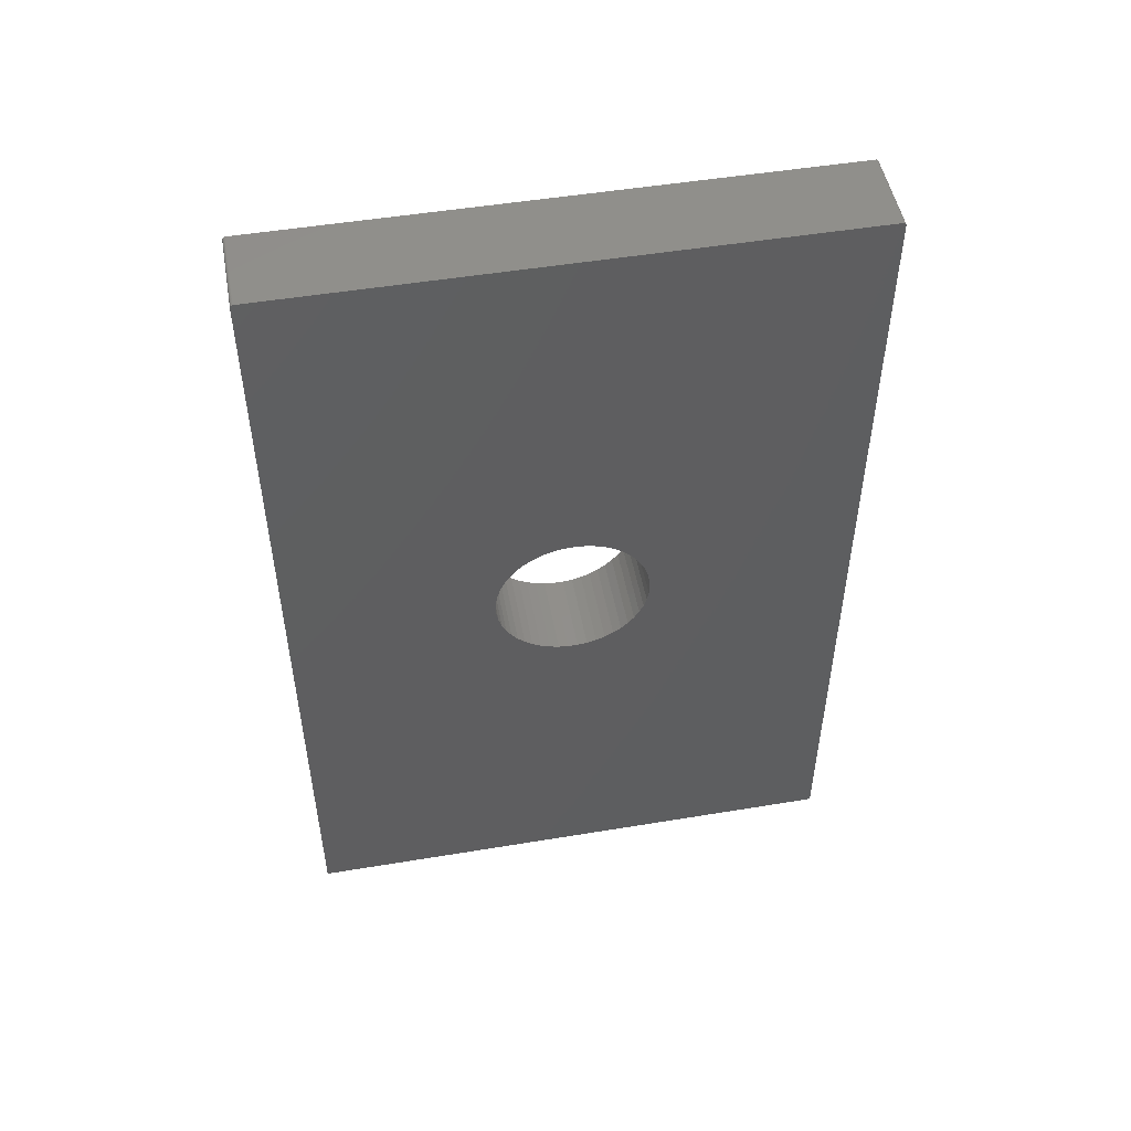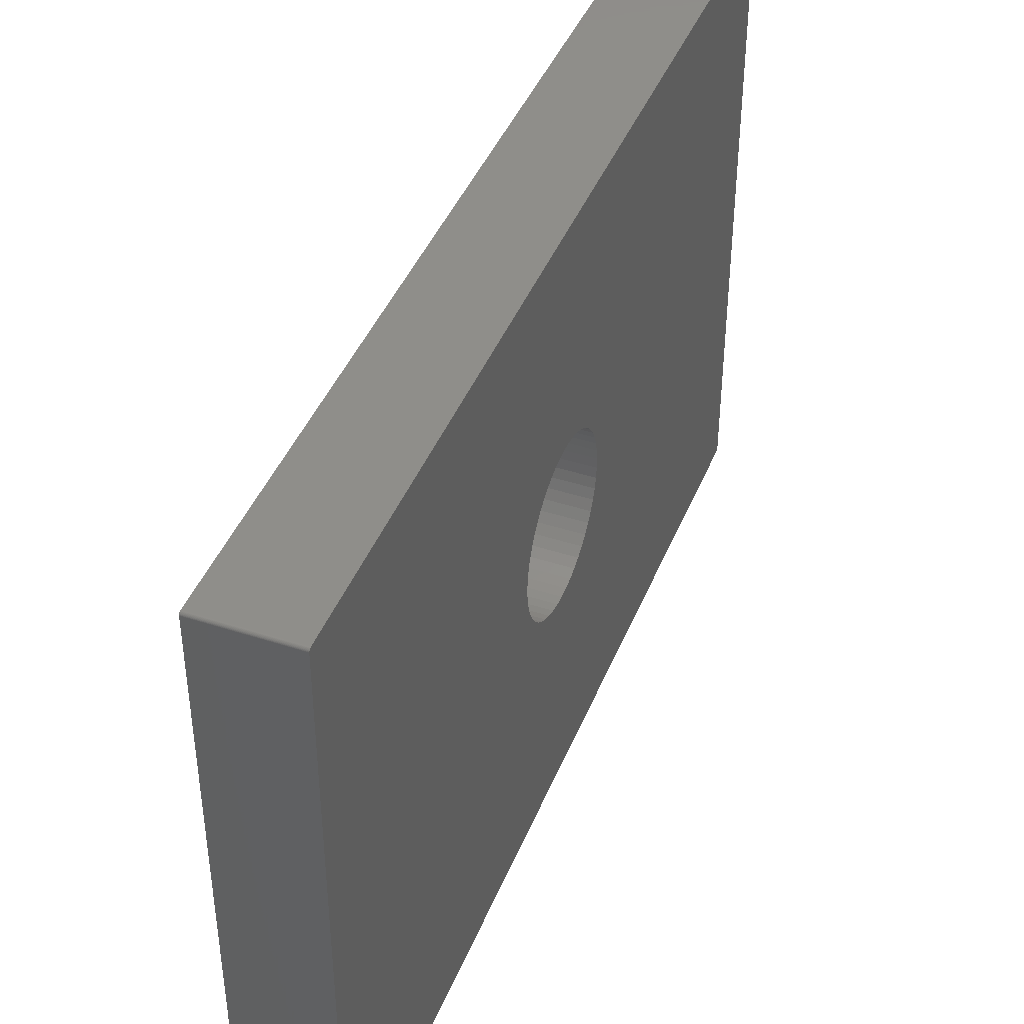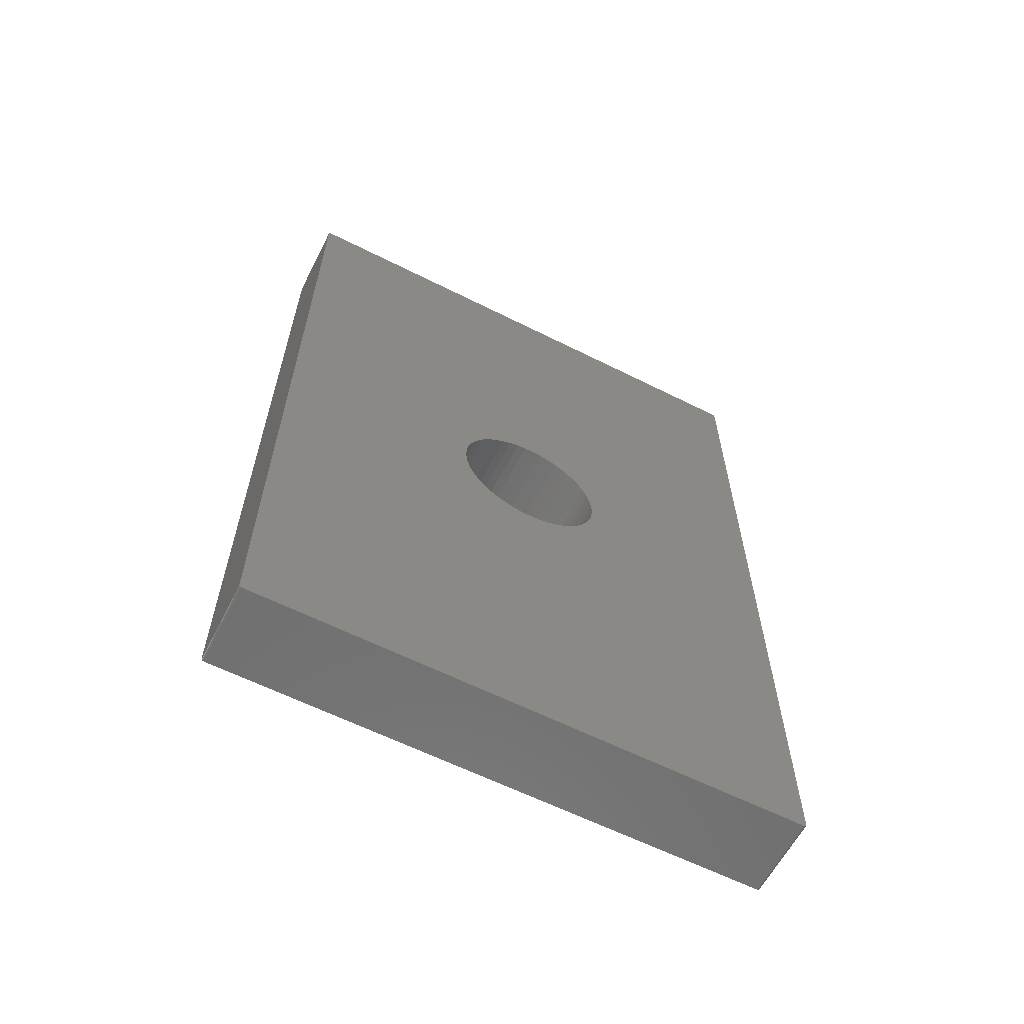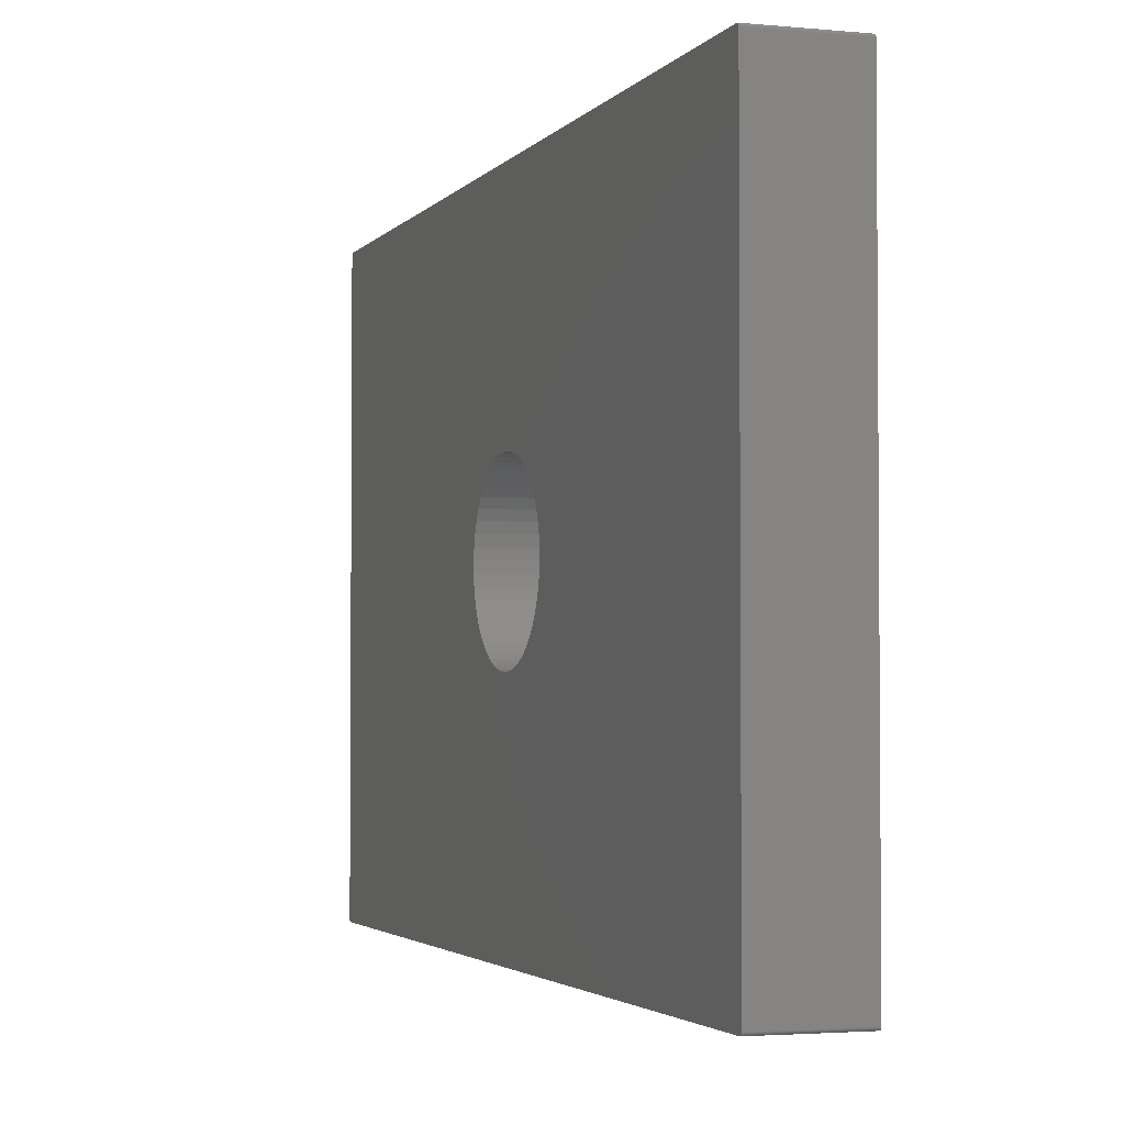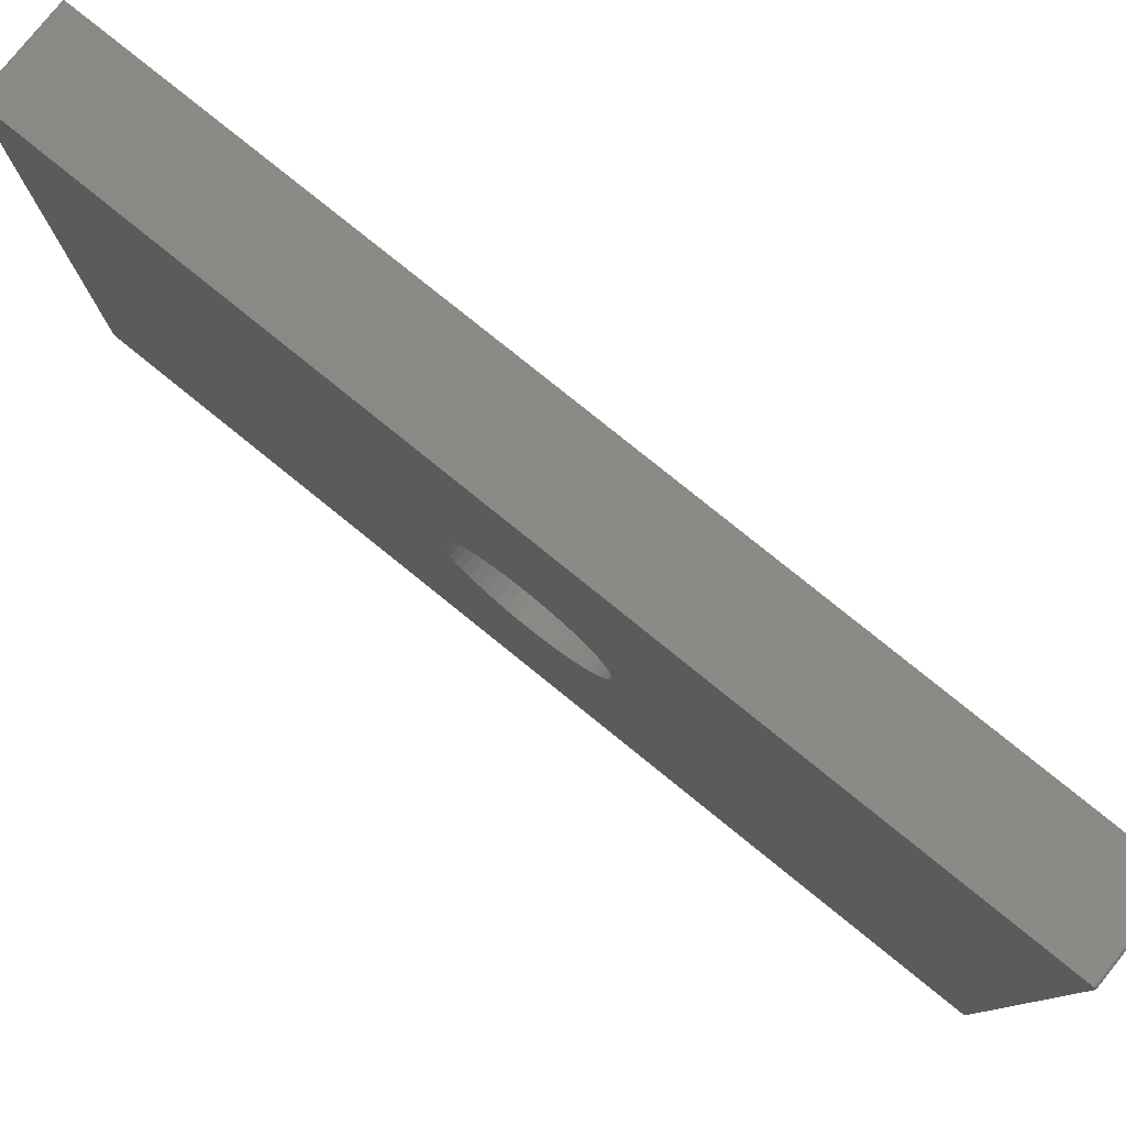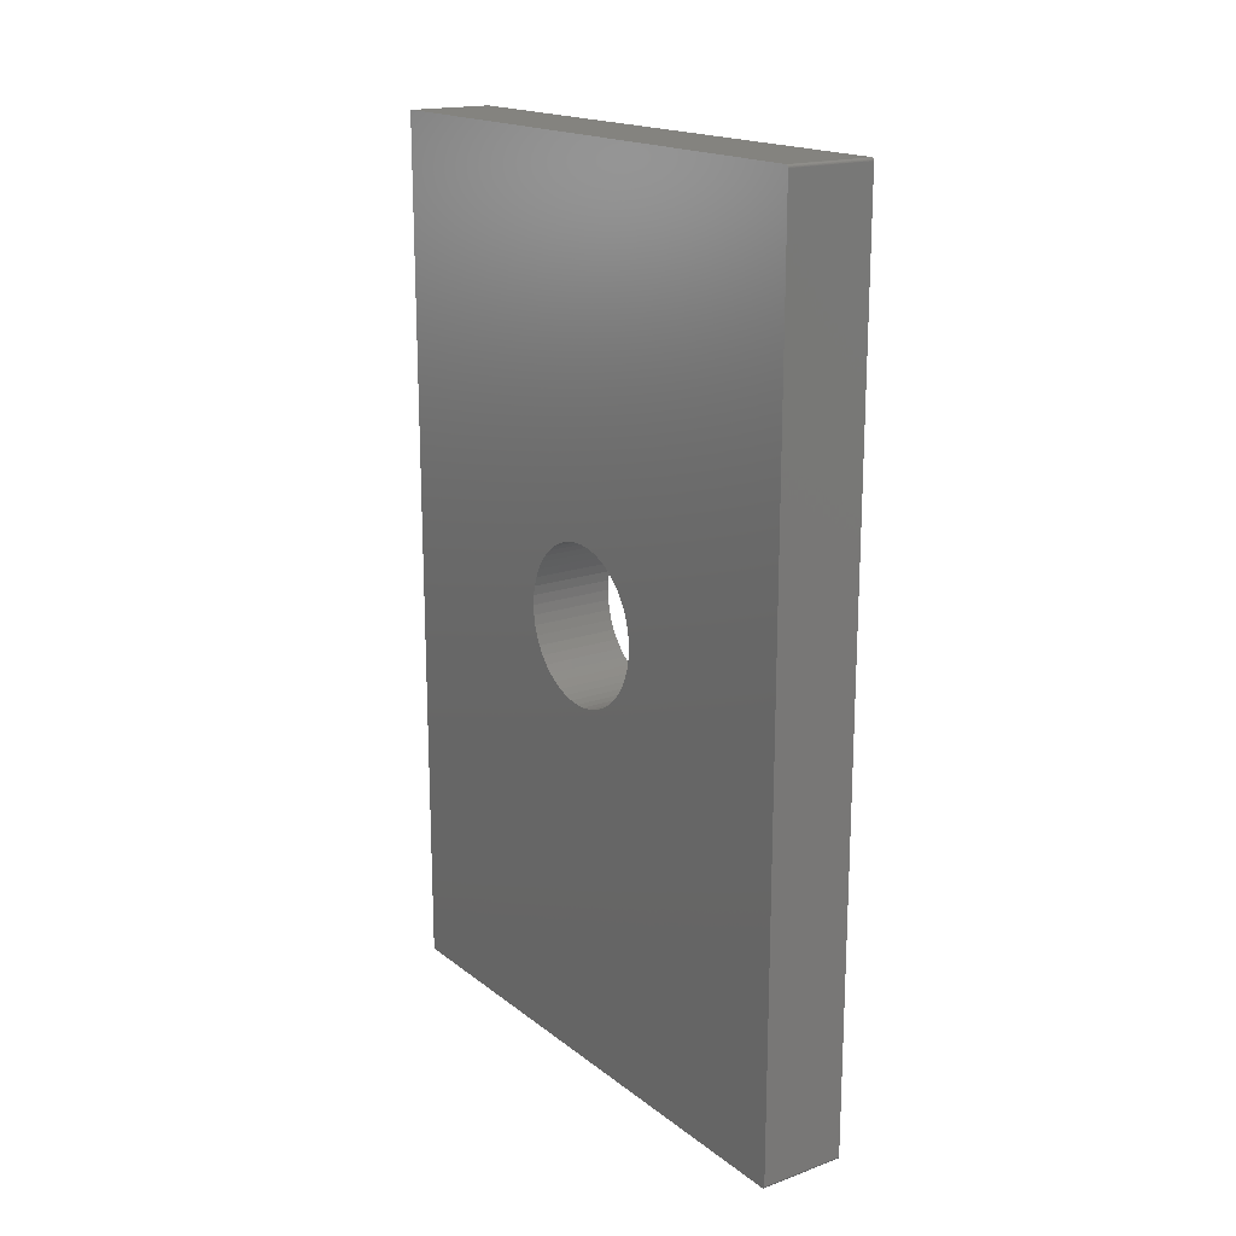
<metadata>
{"format":"stl","ext":"stl","renderer":"f3d","projection":"perspective","resolution":1024,"background":"white","views":[{"elev":50.2,"azim":79.7,"up":"+Y"},{"elev":42.8,"azim":21.1,"up":"+Z"},{"elev":-61.4,"azim":-117.1,"up":"+Y"},{"elev":-2.8,"azim":-18.5,"up":"+Z"},{"elev":79.5,"azim":128.9,"up":"+Z"},{"elev":17.9,"azim":-34.8,"up":"+Y"}]}
</metadata>
<code>
# stl→obj: 204 verts, 408 faces
v 3.45 3.466 3.496
v 6.45 3.46 3.507
v 3.45 3.46 3.507
v 6.45 3.466 3.496
v 6.45 34.55 23.46
v 3.45 34.55 23.47
v 6.45 34.55 23.47
v 3.45 34.55 23.46
v 6.45 34.55 23.48
v 3.45 34.54 23.49
v 6.45 34.54 23.49
v 3.45 34.55 23.48
v 3.45 3.502 3.462
v 6.45 3.513 3.457
v 6.45 3.502 3.462
v 3.45 3.513 3.457
v 6.45 34.55 3.544
v 3.45 34.55 3.544
v 6.45 34.53 23.51
v 3.45 34.52 23.52
v 6.45 34.52 23.52
v 3.45 34.53 23.51
v 3.45 34.45 3.45
v 6.45 34.46 3.451
v 6.45 34.45 3.45
v 3.45 34.46 3.451
v 3.45 34.51 3.469
v 6.45 34.52 3.477
v 6.45 34.51 3.469
v 3.45 34.52 3.477
v 6.45 34.53 3.486
v 3.45 34.53 3.496
v 6.45 34.53 3.496
v 3.45 34.53 3.486
v 6.45 34.47 3.453
v 3.45 34.47 3.453
v 3.45 3.46 23.49
v 6.45 3.466 23.5
v 3.45 3.466 23.5
v 6.45 3.46 23.49
v 3.45 3.455 3.519
v 6.45 3.452 3.531
v 3.45 3.452 3.531
v 6.45 3.455 3.519
v 3.45 34.53 23.5
v 6.45 34.53 23.5
v 6.45 34.54 3.507
v 3.45 34.55 3.519
v 6.45 34.55 3.519
v 3.45 34.54 3.507
v 3.45 3.45 3.544
v 6.45 3.45 23.46
v 3.45 3.45 23.46
v 6.45 3.45 3.544
v 3.45 34.5 3.462
v 6.45 34.5 3.462
v 6.45 34.51 23.53
v 3.45 34.51 23.53
v 3.45 34.45 23.55
v 6.45 3.55 23.55
v 6.45 34.45 23.55
v 3.45 3.55 23.55
v 6.45 34.55 3.531
v 3.45 34.55 3.531
v 3.45 3.55 3.45
v 6.45 3.55 3.45
v 3.45 3.482 3.477
v 6.45 3.491 3.469
v 6.45 3.482 3.477
v 3.45 3.491 3.469
v 6.45 3.473 23.51
v 3.45 3.473 23.51
v 6.45 34.49 3.457
v 3.45 34.49 3.457
v 3.45 21.74 13.33
v 3.45 21.74 13.67
v 3.45 21.7 14.02
v 3.45 21.62 14.35
v 3.45 21.49 14.67
v 3.45 21.49 12.33
v 3.45 34.5 23.54
v 3.45 34.49 23.54
v 3.45 34.47 23.55
v 3.45 34.46 23.55
v 3.45 21.7 12.98
v 3.45 21.62 12.65
v 3.45 21.32 12.03
v 3.45 21.12 11.75
v 3.45 20.88 11.5
v 3.45 20.62 11.28
v 3.45 20.32 11.09
v 3.45 20.01 10.94
v 3.45 19.68 10.84
v 3.45 19.34 10.77
v 3.45 19 10.75
v 3.45 18.66 10.77
v 3.45 18.32 10.84
v 3.45 16.3 12.98
v 3.45 16.26 13.33
v 3.45 16.38 12.65
v 3.45 16.51 12.33
v 3.45 16.68 12.03
v 3.45 16.88 11.75
v 3.45 17.12 11.5
v 3.45 17.38 11.28
v 3.45 17.68 11.09
v 3.45 17.99 10.94
v 3.45 21.32 14.97
v 3.45 21.12 15.25
v 3.45 20.88 15.5
v 3.45 20.62 15.72
v 3.45 20.32 15.91
v 3.45 20.01 16.06
v 3.45 19.68 16.16
v 3.45 19.34 16.23
v 3.45 19 16.25
v 3.45 18.66 16.23
v 3.45 18.32 16.16
v 3.45 17.99 16.06
v 3.45 16.26 13.67
v 3.45 16.3 14.02
v 3.45 16.38 14.35
v 3.45 16.51 14.67
v 3.45 17.68 15.91
v 3.45 17.38 15.72
v 3.45 17.12 15.5
v 3.45 16.68 14.97
v 3.45 3.537 3.451
v 3.45 16.88 15.25
v 3.45 3.525 3.453
v 3.45 3.537 23.55
v 3.45 3.525 23.55
v 3.45 3.513 23.54
v 3.45 3.502 23.54
v 3.45 3.473 3.486
v 3.45 3.491 23.53
v 3.45 3.482 23.52
v 3.45 3.455 23.48
v 3.45 3.452 23.47
v 6.45 3.482 23.52
v 6.45 3.537 23.55
v 6.45 34.47 23.55
v 6.45 34.49 23.54
v 6.45 3.473 3.486
v 6.45 3.525 23.55
v 6.45 34.5 23.54
v 6.45 34.46 23.55
v 6.45 3.491 23.53
v 6.45 3.525 3.453
v 6.45 3.455 23.48
v 6.45 3.452 23.47
v 6.45 3.513 23.54
v 6.45 3.502 23.54
v 6.45 3.537 3.451
v 6.45 21.74 13.67
v 6.45 21.74 13.33
v 6.45 21.7 12.98
v 6.45 21.62 12.65
v 6.45 21.49 12.33
v 6.45 21.49 14.67
v 6.45 21.7 14.02
v 6.45 21.62 14.35
v 6.45 21.32 14.97
v 6.45 21.12 15.25
v 6.45 20.88 15.5
v 6.45 20.62 15.72
v 6.45 20.32 15.91
v 6.45 20.01 16.06
v 6.45 19.68 16.16
v 6.45 19.34 16.23
v 6.45 19 16.25
v 6.45 18.66 16.23
v 6.45 18.32 16.16
v 6.45 16.3 14.02
v 6.45 16.26 13.67
v 6.45 16.38 14.35
v 6.45 16.51 14.67
v 6.45 16.68 14.97
v 6.45 16.88 15.25
v 6.45 17.12 15.5
v 6.45 17.38 15.72
v 6.45 17.68 15.91
v 6.45 17.99 16.06
v 6.45 21.32 12.03
v 6.45 21.12 11.75
v 6.45 20.88 11.5
v 6.45 20.62 11.28
v 6.45 20.32 11.09
v 6.45 20.01 10.94
v 6.45 19.68 10.84
v 6.45 19.34 10.77
v 6.45 19 10.75
v 6.45 18.66 10.77
v 6.45 18.32 10.84
v 6.45 17.99 10.94
v 6.45 16.26 13.33
v 6.45 16.3 12.98
v 6.45 16.38 12.65
v 6.45 16.51 12.33
v 6.45 17.68 11.09
v 6.45 17.38 11.28
v 6.45 17.12 11.5
v 6.45 16.68 12.03
v 6.45 16.88 11.75
f 1 2 3
f 2 1 4
f 5 6 7
f 6 5 8
f 9 10 11
f 10 9 12
f 13 14 15
f 14 13 16
f 17 8 5
f 8 17 18
f 19 20 21
f 20 19 22
f 23 24 25
f 24 23 26
f 27 28 29
f 28 27 30
f 31 32 33
f 32 31 34
f 28 34 31
f 34 28 30
f 7 12 9
f 12 7 6
f 26 35 24
f 35 26 36
f 37 38 39
f 38 37 40
f 41 42 43
f 42 41 44
f 11 45 46
f 45 11 10
f 47 48 49
f 48 47 50
f 51 52 53
f 52 51 54
f 55 29 56
f 29 55 27
f 20 57 21
f 57 20 58
f 59 60 61
f 60 59 62
f 63 18 17
f 18 63 64
f 65 25 66
f 25 65 23
f 46 22 19
f 22 46 45
f 67 68 69
f 68 67 70
f 39 71 72
f 71 39 38
f 33 50 47
f 50 33 32
f 36 73 35
f 73 36 74
f 23 18 64
f 18 75 8
f 23 64 48
f 76 8 75
f 23 48 50
f 77 8 76
f 23 50 32
f 78 8 77
f 23 32 34
f 79 8 78
f 23 34 30
f 8 59 6
f 23 30 27
f 12 59 10
f 23 27 55
f 10 59 45
f 23 55 74
f 80 18 23
f 23 74 36
f 22 59 20
f 23 36 26
f 81 59 82
f 82 59 83
f 83 59 84
f 20 59 58
f 18 85 75
f 18 86 85
f 18 80 86
f 23 87 80
f 23 88 87
f 23 89 88
f 23 90 89
f 23 91 90
f 23 92 91
f 23 93 92
f 23 94 93
f 23 95 94
f 65 95 23
f 95 65 96
f 96 65 97
f 98 51 99
f 100 51 98
f 101 51 100
f 51 101 65
f 102 65 101
f 103 65 102
f 104 65 103
f 105 65 104
f 106 65 105
f 107 65 106
f 97 65 107
f 58 59 81
f 45 59 22
f 6 59 12
f 8 79 59
f 108 59 79
f 109 59 108
f 110 59 109
f 111 59 110
f 112 59 111
f 113 59 112
f 114 59 113
f 115 59 114
f 116 59 115
f 62 116 117
f 62 117 118
f 62 118 119
f 99 51 120
f 53 120 51
f 120 53 121
f 121 53 122
f 122 53 123
f 62 123 53
f 116 62 59
f 124 62 119
f 125 62 124
f 126 62 125
f 123 62 127
f 51 65 128
f 127 62 129
f 51 128 130
f 129 62 126
f 51 130 16
f 62 53 131
f 51 16 13
f 131 53 132
f 51 13 70
f 132 53 133
f 51 70 67
f 133 53 134
f 51 67 135
f 134 53 136
f 51 135 1
f 136 53 137
f 51 1 3
f 137 53 72
f 51 3 41
f 72 53 39
f 51 41 43
f 39 53 37
f 37 53 138
f 138 53 139
f 49 64 63
f 64 49 48
f 72 140 137
f 140 72 71
f 62 141 60
f 141 62 131
f 82 142 143
f 142 82 83
f 135 4 1
f 4 135 144
f 131 145 141
f 145 131 132
f 43 54 51
f 54 43 42
f 74 56 73
f 56 74 55
f 81 143 146
f 143 81 82
f 83 147 142
f 147 83 84
f 136 140 148
f 140 136 137
f 16 149 14
f 149 16 130
f 3 44 41
f 44 3 2
f 139 150 138
f 150 139 151
f 58 146 57
f 146 58 81
f 67 144 135
f 144 67 69
f 132 152 145
f 152 132 133
f 70 15 68
f 15 70 13
f 84 61 147
f 61 84 59
f 53 151 139
f 151 53 52
f 134 148 153
f 148 134 136
f 133 153 152
f 153 133 134
f 128 66 154
f 66 128 65
f 138 40 37
f 40 138 150
f 130 154 149
f 154 130 128
f 61 5 7
f 5 155 17
f 61 7 9
f 156 17 155
f 61 9 11
f 157 17 156
f 61 11 46
f 158 17 157
f 61 46 19
f 159 17 158
f 61 19 21
f 17 25 63
f 61 21 57
f 49 25 47
f 61 57 146
f 47 25 33
f 61 146 143
f 160 5 61
f 61 143 142
f 31 25 28
f 61 142 147
f 56 25 73
f 73 25 35
f 35 25 24
f 28 25 29
f 5 161 155
f 5 162 161
f 5 160 162
f 61 163 160
f 61 164 163
f 61 165 164
f 61 166 165
f 61 167 166
f 61 168 167
f 61 169 168
f 61 170 169
f 61 171 170
f 60 171 61
f 171 60 172
f 172 60 173
f 174 52 175
f 176 52 174
f 177 52 176
f 52 177 60
f 178 60 177
f 179 60 178
f 180 60 179
f 181 60 180
f 182 60 181
f 183 60 182
f 173 60 183
f 29 25 56
f 33 25 31
f 63 25 49
f 17 159 25
f 184 25 159
f 185 25 184
f 186 25 185
f 187 25 186
f 188 25 187
f 189 25 188
f 190 25 189
f 191 25 190
f 192 25 191
f 66 192 193
f 66 193 194
f 66 194 195
f 175 52 196
f 54 196 52
f 196 54 197
f 197 54 198
f 198 54 199
f 66 199 54
f 192 66 25
f 200 66 195
f 201 66 200
f 202 66 201
f 199 66 203
f 52 60 141
f 203 66 204
f 52 141 145
f 204 66 202
f 52 145 152
f 66 54 154
f 52 152 153
f 154 54 149
f 52 153 148
f 149 54 14
f 52 148 140
f 14 54 15
f 52 140 71
f 15 54 68
f 52 71 38
f 68 54 69
f 52 38 40
f 69 54 144
f 52 40 150
f 144 54 4
f 52 150 151
f 4 54 2
f 2 54 44
f 44 54 42
f 176 123 177
f 123 176 122
f 196 120 175
f 120 196 99
f 96 194 193
f 194 96 97
f 113 167 168
f 167 113 112
f 80 158 86
f 158 80 159
f 117 171 172
f 171 117 116
f 197 99 196
f 99 197 98
f 114 168 169
f 168 114 113
f 90 188 187
f 188 90 91
f 79 163 108
f 163 79 160
f 93 191 190
f 191 93 94
f 89 185 88
f 185 89 186
f 124 183 182
f 183 124 119
f 177 127 178
f 127 177 123
f 115 169 170
f 169 115 114
f 125 182 181
f 182 125 124
f 116 170 171
f 170 116 115
f 86 157 85
f 157 86 158
f 107 200 195
f 200 107 106
f 174 122 176
f 122 174 121
f 87 159 80
f 159 87 184
f 89 187 186
f 187 89 90
f 85 156 75
f 156 85 157
f 204 102 203
f 102 204 103
f 75 155 76
f 155 75 156
f 119 173 183
f 173 119 118
f 111 165 166
f 165 111 110
f 88 184 87
f 184 88 185
f 77 162 78
f 162 77 161
f 109 165 110
f 165 109 164
f 126 181 180
f 181 126 125
f 175 121 174
f 121 175 120
f 198 98 197
f 98 198 100
f 118 172 173
f 172 118 117
f 202 103 204
f 103 202 104
f 112 166 167
f 166 112 111
f 78 160 79
f 160 78 162
f 203 101 199
f 101 203 102
f 178 129 179
f 129 178 127
f 179 126 180
f 126 179 129
f 108 164 109
f 164 108 163
f 97 195 194
f 195 97 107
f 92 190 189
f 190 92 93
f 106 201 200
f 201 106 105
f 91 189 188
f 189 91 92
f 94 192 191
f 192 94 95
f 95 193 192
f 193 95 96
f 199 100 198
f 100 199 101
f 76 161 77
f 161 76 155
f 105 202 201
f 202 105 104

</code>
